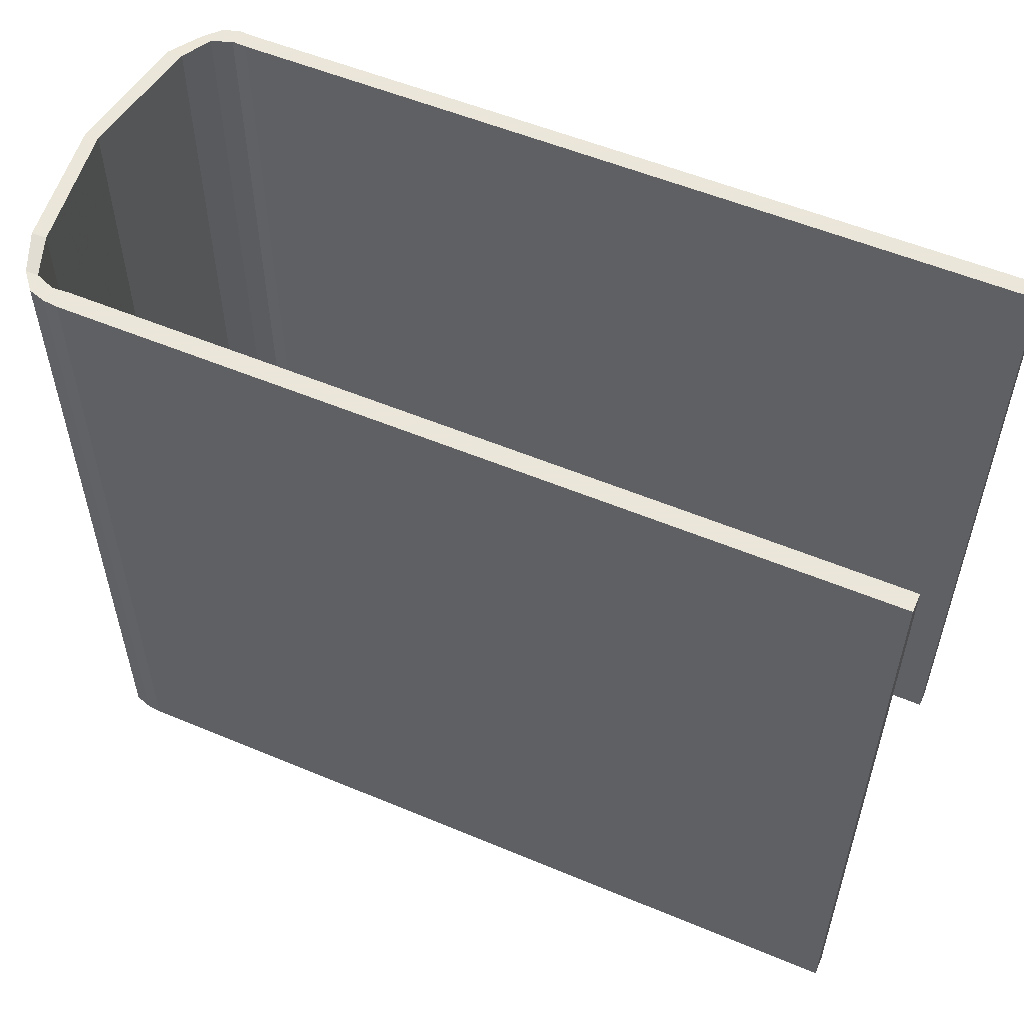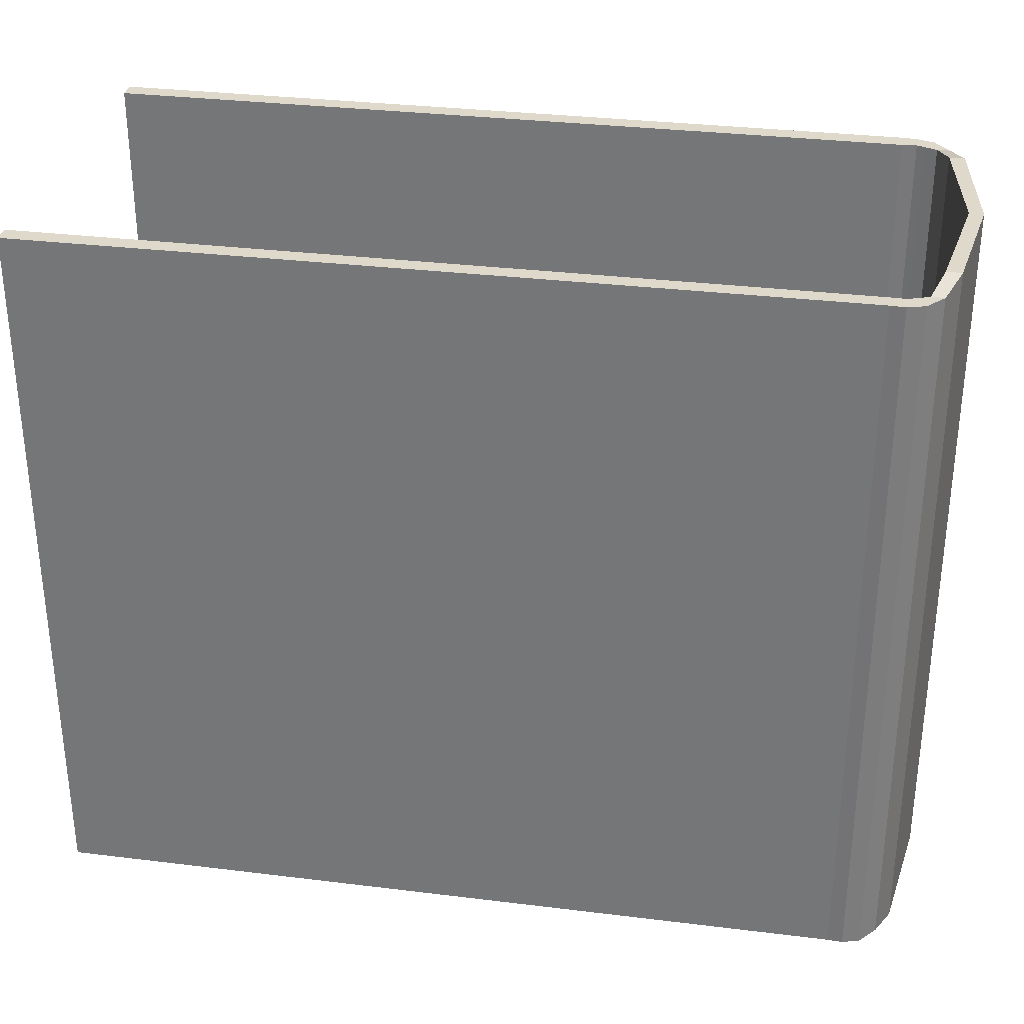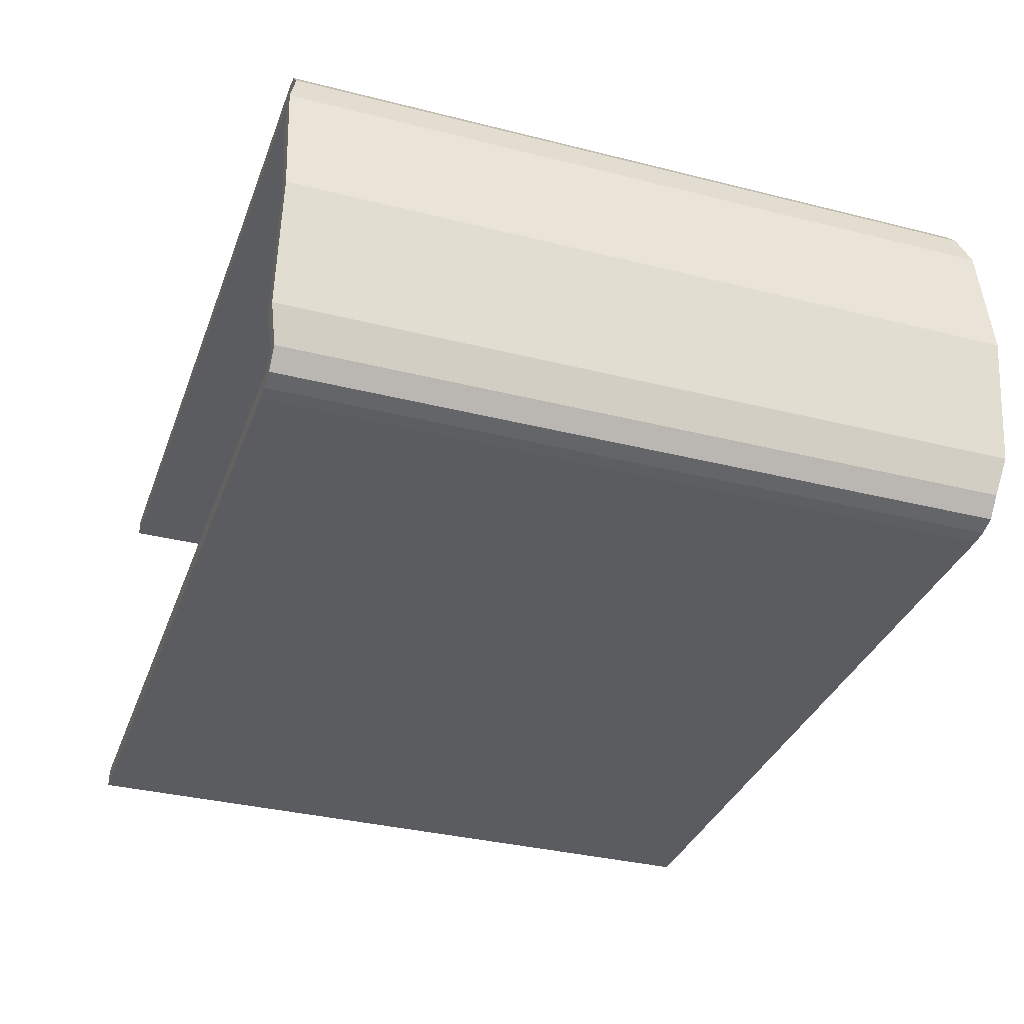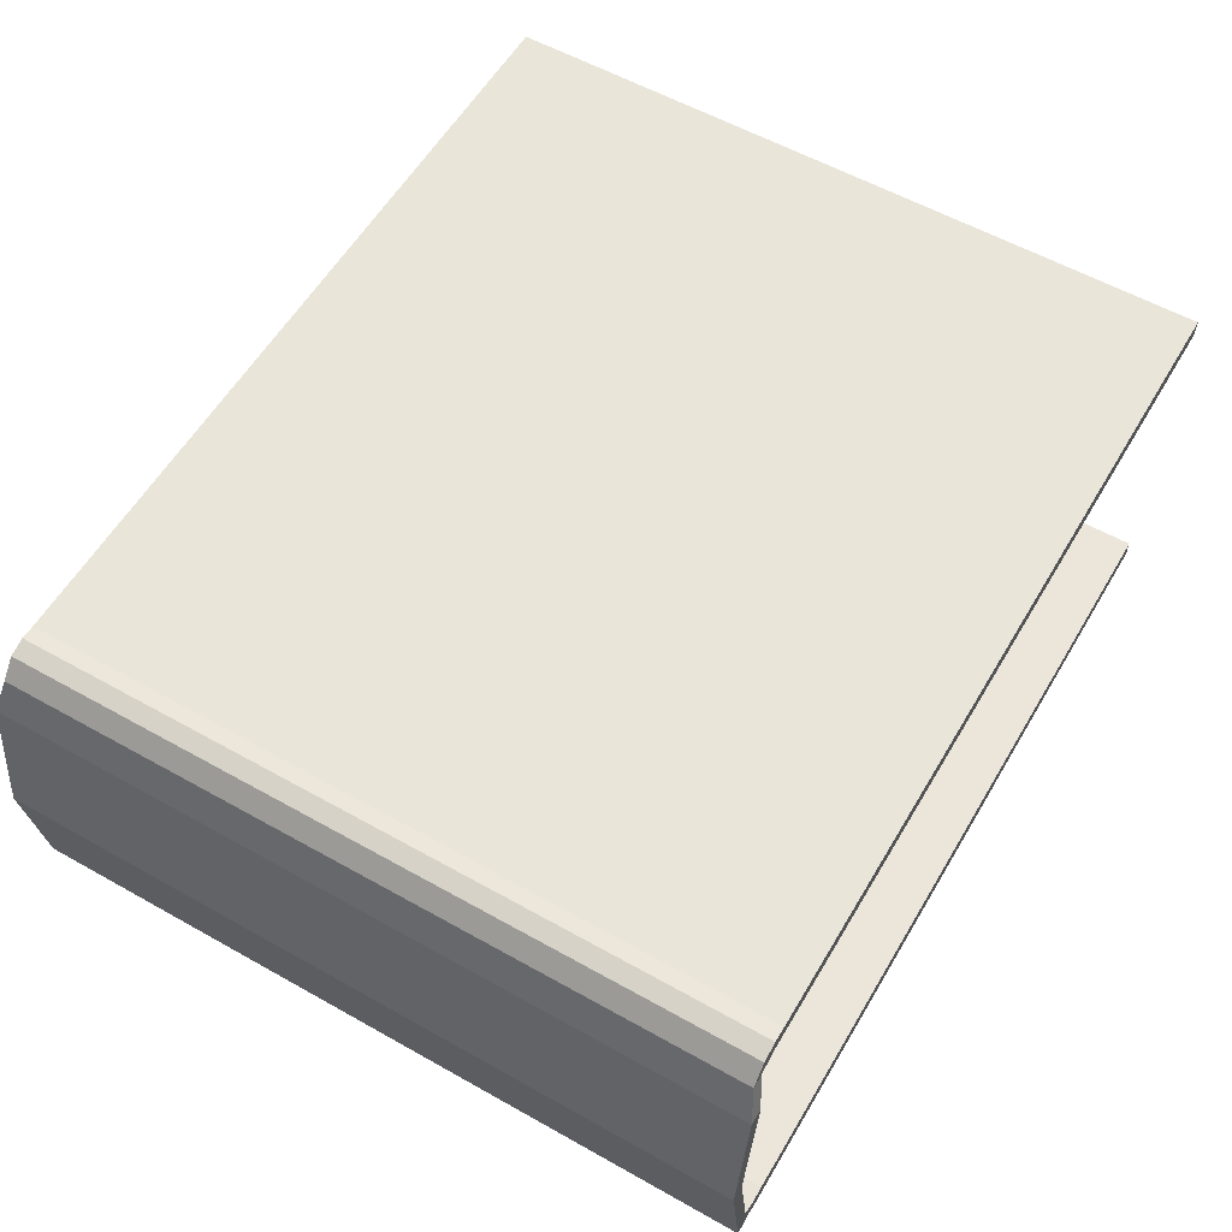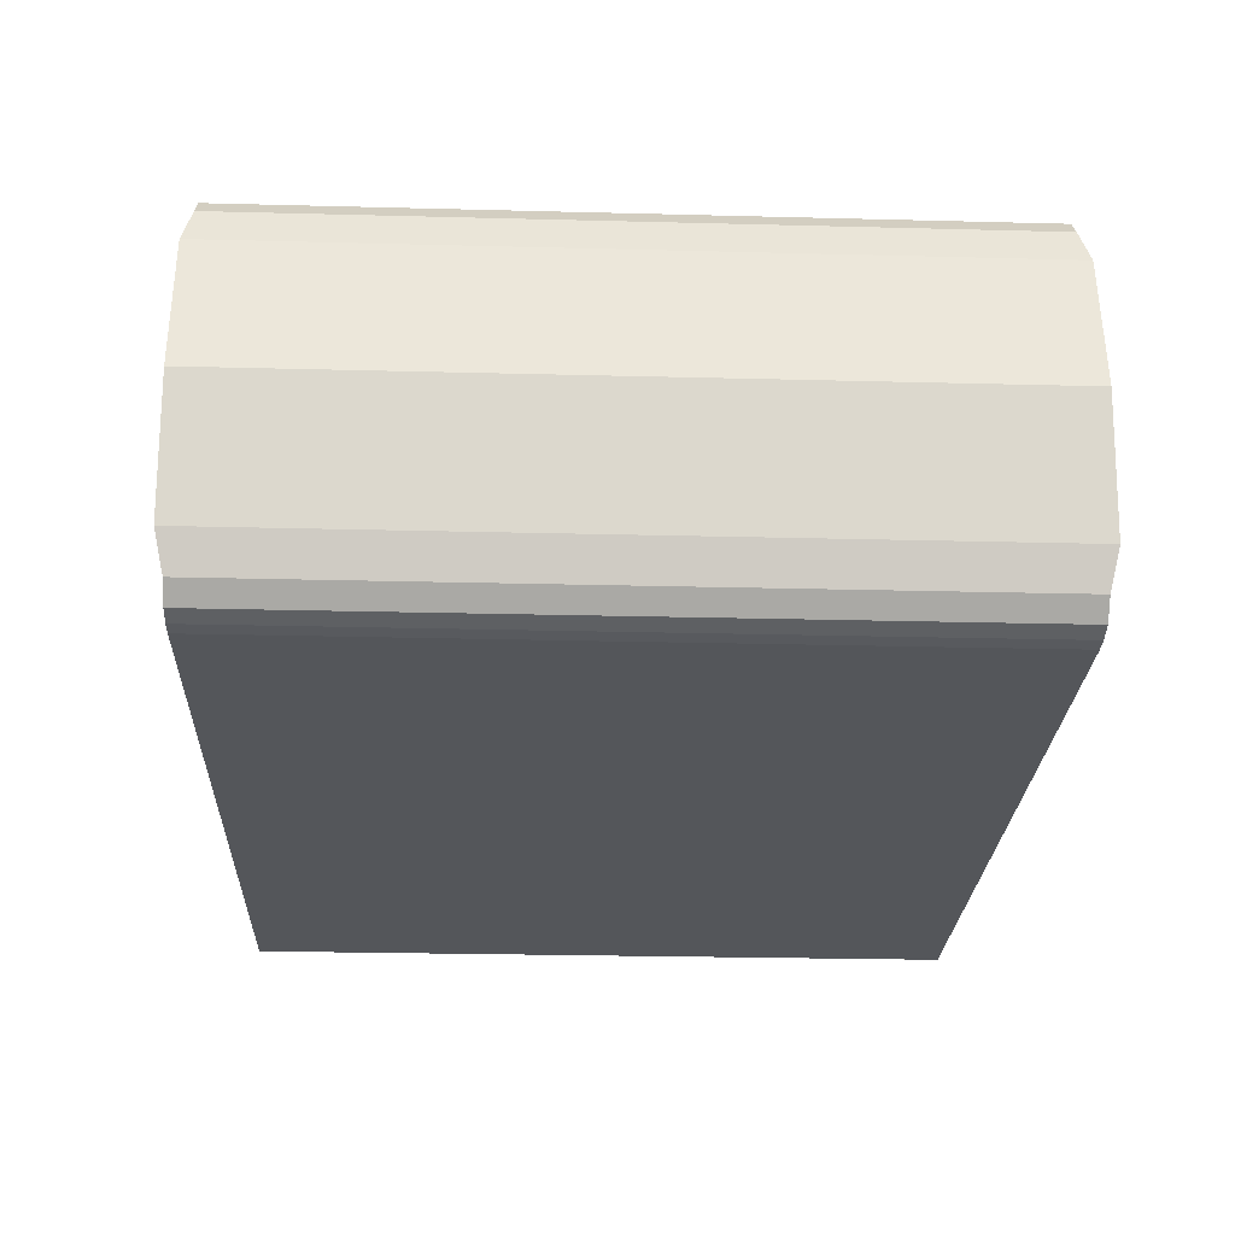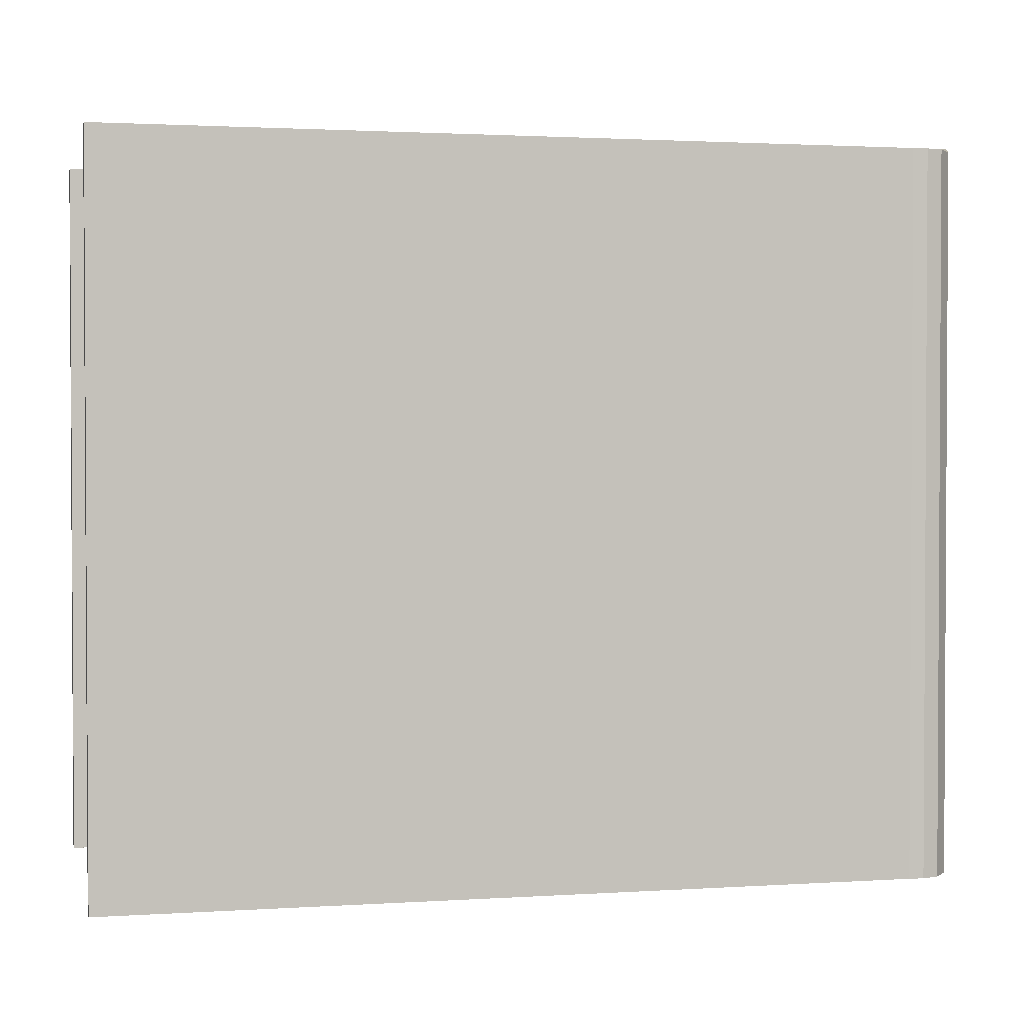
<metadata>
{"format":"obj","ext":"obj","renderer":"f3d","projection":"perspective","resolution":1024,"background":"white","views":[{"elev":55.0,"azim":23.8,"up":"+Z"},{"elev":31.7,"azim":-170.0,"up":"+Z"},{"elev":-34.4,"azim":-108.8,"up":"+Y"},{"elev":57.6,"azim":-59.7,"up":"+Y"},{"elev":-25.2,"azim":-92.4,"up":"+Y"},{"elev":1.8,"azim":167.0,"up":"+Z"}]}
</metadata>
<code>
v -0.4102 -0.2163 0.4099
v 0.5 -0.2163 0.4099
v -0.4102 -0.1949 0.4099
v 0.5 -0.1949 0.4099
v -0.4102 -0.1949 -0.4099
v 0.5 -0.1949 -0.4099
v -0.4102 -0.2163 -0.4099
v 0.5 -0.2163 -0.4099
v -0.4268 -0.2147 -0.4099
v -0.4268 -0.2147 0.4099
v -0.4268 -0.1962 0.4099
v -0.4268 -0.1962 -0.4099
v -0.446 -0.2086 -0.4099
v -0.446 -0.2086 0.4099
v -0.4353 -0.193 0.4099
v -0.4353 -0.193 -0.4099
v -0.4636 -0.1876 -0.4099
v -0.4636 -0.1876 0.4099
v -0.4495 -0.1873 0.4099
v -0.4495 -0.1873 -0.4099
v -0.4792 -0.1464 -0.4187
v -0.4792 -0.1464 0.4187
v -0.4624 -0.146 0.4187
v -0.4624 -0.146 -0.4187
v -0.5 0.0002328 -0.4187
v -0.5 0.0002328 0.4187
v -0.4844 0.0002328 0.4187
v -0.4844 0.0002328 -0.4187
v -0.4102 0.2141 0.4099
v 0.5 0.2163 0.4099
v -0.4102 0.1959 0.4099
v 0.5 0.1959 0.4099
v -0.4102 0.1959 -0.4099
v 0.5 0.1959 -0.4099
v -0.4102 0.2141 -0.4099
v 0.5 0.2163 -0.4099
v -0.4268 0.2151 -0.4099
v -0.4268 0.2151 0.4099
v -0.4268 0.1967 0.4099
v -0.4268 0.1967 -0.4099
v -0.446 0.2091 -0.4099
v -0.446 0.2091 0.4099
v -0.4353 0.1934 0.4099
v -0.4353 0.1934 -0.4099
v -0.4636 0.1881 -0.4099
v -0.4636 0.1881 0.4099
v -0.4495 0.1877 0.4099
v -0.4495 0.1877 -0.4099
v -0.4792 0.1469 -0.4187
v -0.4792 0.1469 0.4187
v -0.4624 0.1465 0.4187
v -0.4624 0.1465 -0.4187
v -0.4102 -0.1949 0.3933
v 0.5 -0.1949 0.3933
v 0.5 -0.2163 0.3933
v -0.4102 -0.2163 0.3933
v -0.4268 -0.2147 0.3933
v -0.446 -0.2086 0.3933
v -0.4636 -0.1876 0.3933
v -0.4792 -0.1464 0.4016
v -0.5 0.0002328 0.4016
v -0.4792 0.1469 0.4016
v -0.4636 0.1881 0.3933
v -0.446 0.2091 0.3933
v -0.4268 0.2151 0.3933
v -0.4102 0.2141 0.3933
v 0.5 0.2163 0.3933
v 0.5 0.1959 0.3933
v -0.4102 0.1959 0.3933
v -0.4268 0.1967 0.3933
v -0.4353 0.1934 0.3933
v -0.4495 0.1877 0.3933
v -0.4624 0.1465 0.4016
v -0.4844 0.0002328 0.4016
v -0.4624 -0.146 0.4016
v -0.4495 -0.1873 0.3933
v -0.4353 -0.193 0.3933
v -0.4268 -0.1962 0.3933
v -0.4102 -0.2163 -0.3826
v 0.5 -0.2163 -0.3826
v 0.5 -0.1949 -0.3826
v -0.4102 -0.1949 -0.3826
v -0.4268 -0.1962 -0.3826
v -0.4353 -0.193 -0.3826
v -0.4495 -0.1873 -0.3826
v -0.4624 -0.146 -0.3904
v -0.4844 0.0002328 -0.3904
v -0.4624 0.1465 -0.3904
v -0.4495 0.1877 -0.3826
v -0.4353 0.1934 -0.3826
v -0.4268 0.1967 -0.3826
v -0.4102 0.1959 -0.3826
v 0.5 0.1959 -0.3826
v 0.5 0.2163 -0.3826
v -0.4102 0.2141 -0.3826
v -0.4268 0.2151 -0.3826
v -0.446 0.2091 -0.3826
v -0.4636 0.1881 -0.3826
v -0.4792 0.1469 -0.3904
v -0.5 0.0002328 -0.3904
v -0.4792 -0.1464 -0.3904
v -0.4636 -0.1876 -0.3826
v -0.446 -0.2086 -0.3826
v -0.4268 -0.2147 -0.3826
f 1 2 4
f 1 4 3
f 54 81 82
f 54 82 53
f 6 8 7
f 6 7 5
f 80 55 56
f 80 56 79
f 54 55 80
f 54 80 81
f 104 79 56
f 104 56 57
f 1 3 11
f 1 11 10
f 78 53 82
f 78 82 83
f 5 7 9
f 5 9 12
f 103 104 57
f 103 57 58
f 10 11 15
f 10 15 14
f 77 78 83
f 77 83 84
f 12 9 13
f 12 13 16
f 102 103 58
f 102 58 59
f 14 15 19
f 14 19 18
f 76 77 84
f 76 84 85
f 16 13 17
f 16 17 20
f 101 102 59
f 101 59 60
f 18 19 23
f 18 23 22
f 75 76 85
f 75 85 86
f 20 17 21
f 20 21 24
f 100 101 60
f 100 60 61
f 22 23 27
f 22 27 26
f 74 75 86
f 74 86 87
f 24 21 25
f 24 25 28
f 32 30 29
f 32 29 31
f 33 34 93
f 93 68 69
f 92 33 93
f 93 69 92
f 36 34 33
f 36 33 35
f 67 94 95
f 67 95 66
f 67 68 93
f 67 93 94
f 95 96 65
f 95 65 66
f 29 38 39
f 29 39 31
f 69 70 91
f 69 91 92
f 33 40 37
f 33 37 35
f 96 97 64
f 96 64 65
f 38 42 43
f 38 43 39
f 70 71 90
f 70 90 91
f 40 44 41
f 40 41 37
f 97 98 63
f 97 63 64
f 42 46 47
f 42 47 43
f 71 72 89
f 71 89 90
f 44 48 45
f 44 45 41
f 98 99 62
f 98 62 63
f 46 50 51
f 46 51 47
f 72 73 88
f 72 88 89
f 48 52 49
f 48 49 45
f 99 100 61
f 99 61 62
f 50 26 27
f 50 27 51
f 73 74 87
f 73 87 88
f 52 28 25
f 52 25 49
f 4 54 53
f 4 53 3
f 2 55 54
f 2 54 4
f 55 2 1
f 55 1 56
f 57 56 1
f 57 1 10
f 58 57 10
f 58 10 14
f 59 58 14
f 59 14 18
f 60 59 18
f 60 18 22
f 61 60 22
f 61 22 26
f 62 61 26
f 62 26 50
f 63 62 50
f 63 50 46
f 64 63 46
f 64 46 42
f 65 64 42
f 65 42 38
f 66 65 38
f 66 38 29
f 29 30 67
f 29 67 66
f 30 32 68
f 30 68 67
f 68 32 31
f 68 31 69
f 31 39 70
f 31 70 69
f 39 43 71
f 39 71 70
f 43 47 72
f 43 72 71
f 47 51 73
f 47 73 72
f 51 27 74
f 51 74 73
f 23 75 74
f 23 74 27
f 19 76 75
f 19 75 23
f 15 77 76
f 15 76 19
f 11 78 77
f 11 77 15
f 3 53 78
f 3 78 11
f 8 80 79
f 8 79 7
f 81 80 8
f 81 8 6
f 81 6 5
f 81 5 82
f 83 82 5
f 83 5 12
f 84 83 12
f 84 12 16
f 85 84 16
f 85 16 20
f 86 85 20
f 86 20 24
f 87 86 24
f 87 24 28
f 88 87 28
f 88 28 52
f 89 88 52
f 89 52 48
f 90 89 48
f 90 48 44
f 91 90 44
f 91 44 40
f 92 91 40
f 92 40 33
f 94 93 34
f 94 34 36
f 94 36 35
f 94 35 95
f 35 37 96
f 35 96 95
f 37 41 97
f 37 97 96
f 41 45 98
f 41 98 97
f 45 49 99
f 45 99 98
f 49 25 100
f 49 100 99
f 21 101 100
f 21 100 25
f 17 102 101
f 17 101 21
f 13 103 102
f 13 102 17
f 9 104 103
f 9 103 13
f 7 79 104
f 7 104 9

</code>
